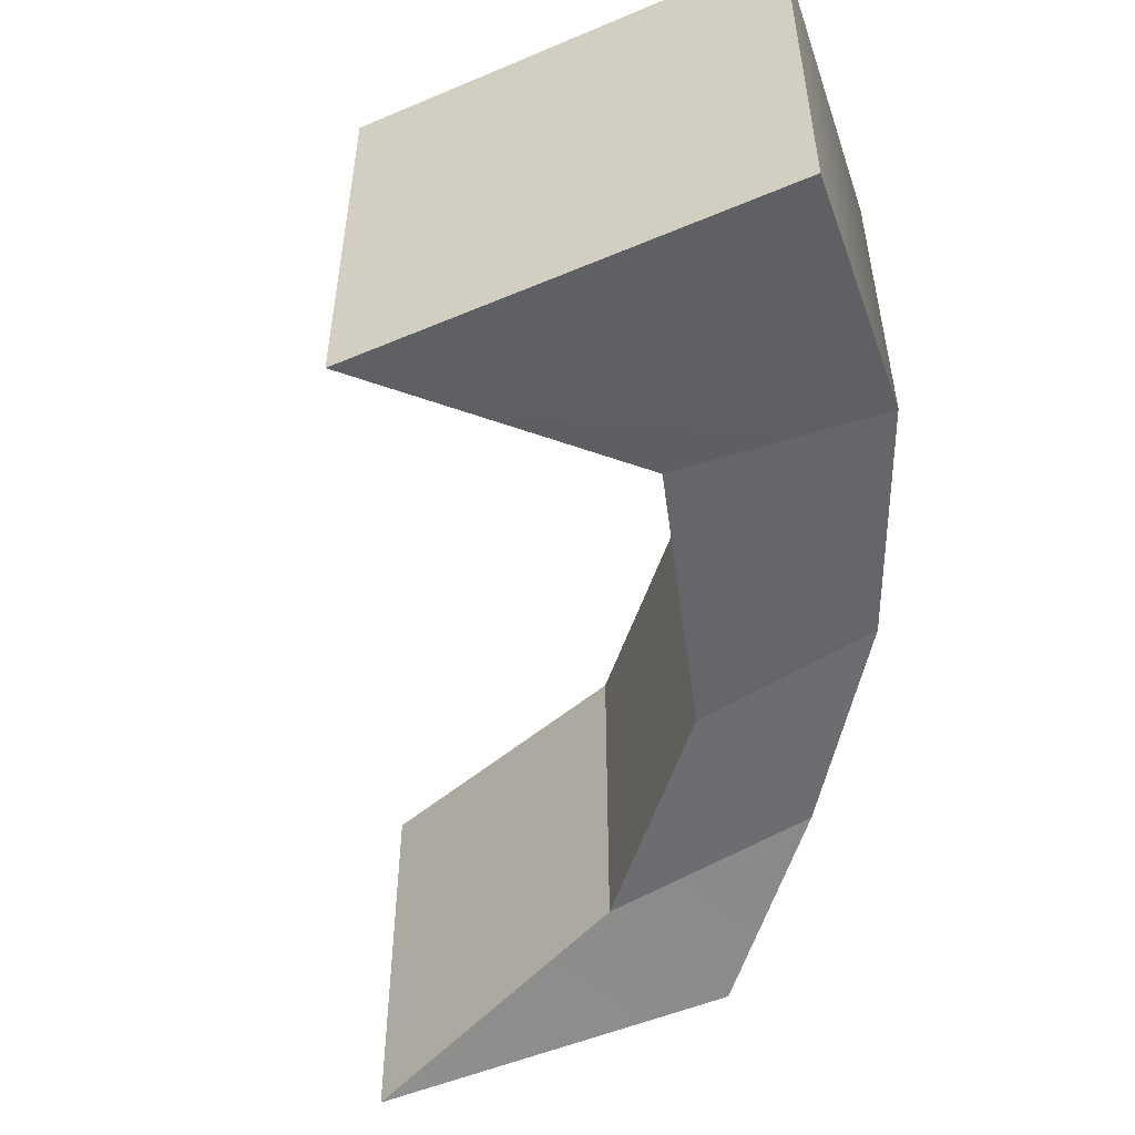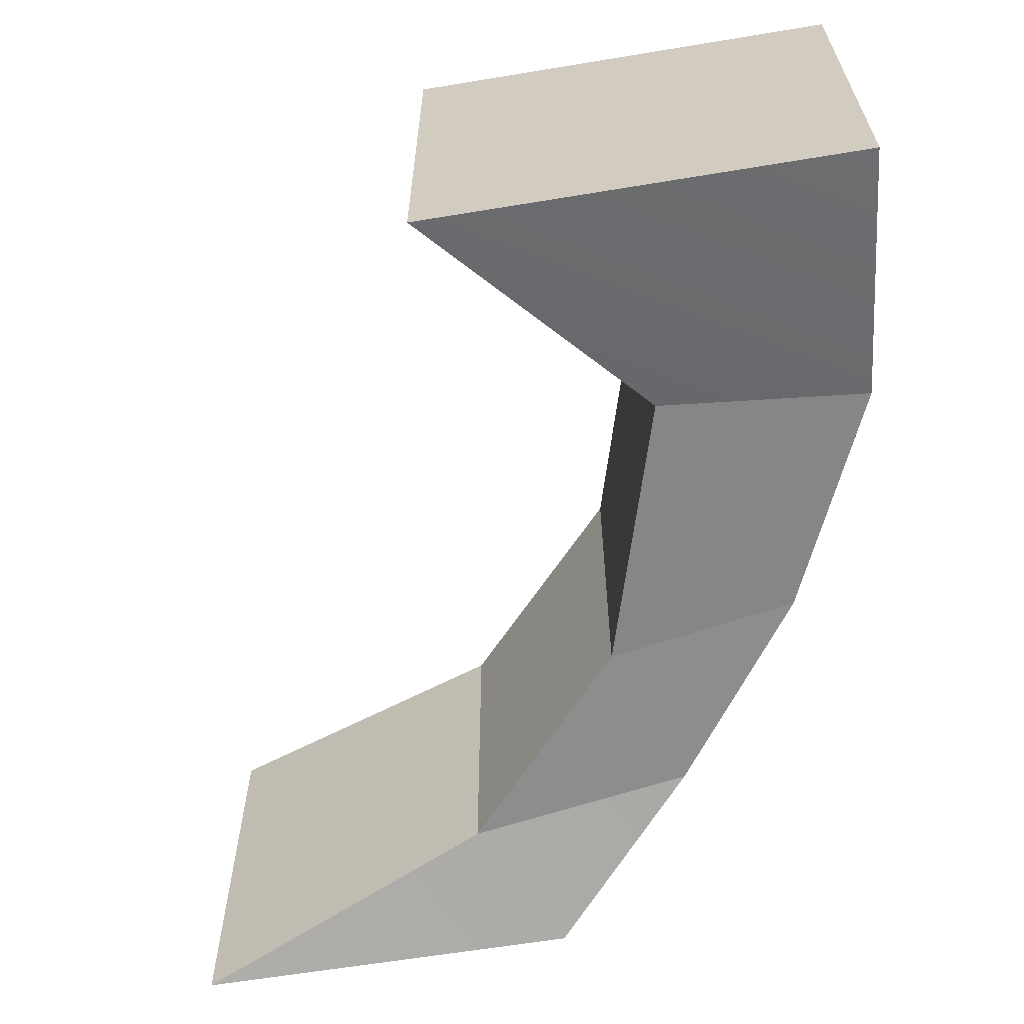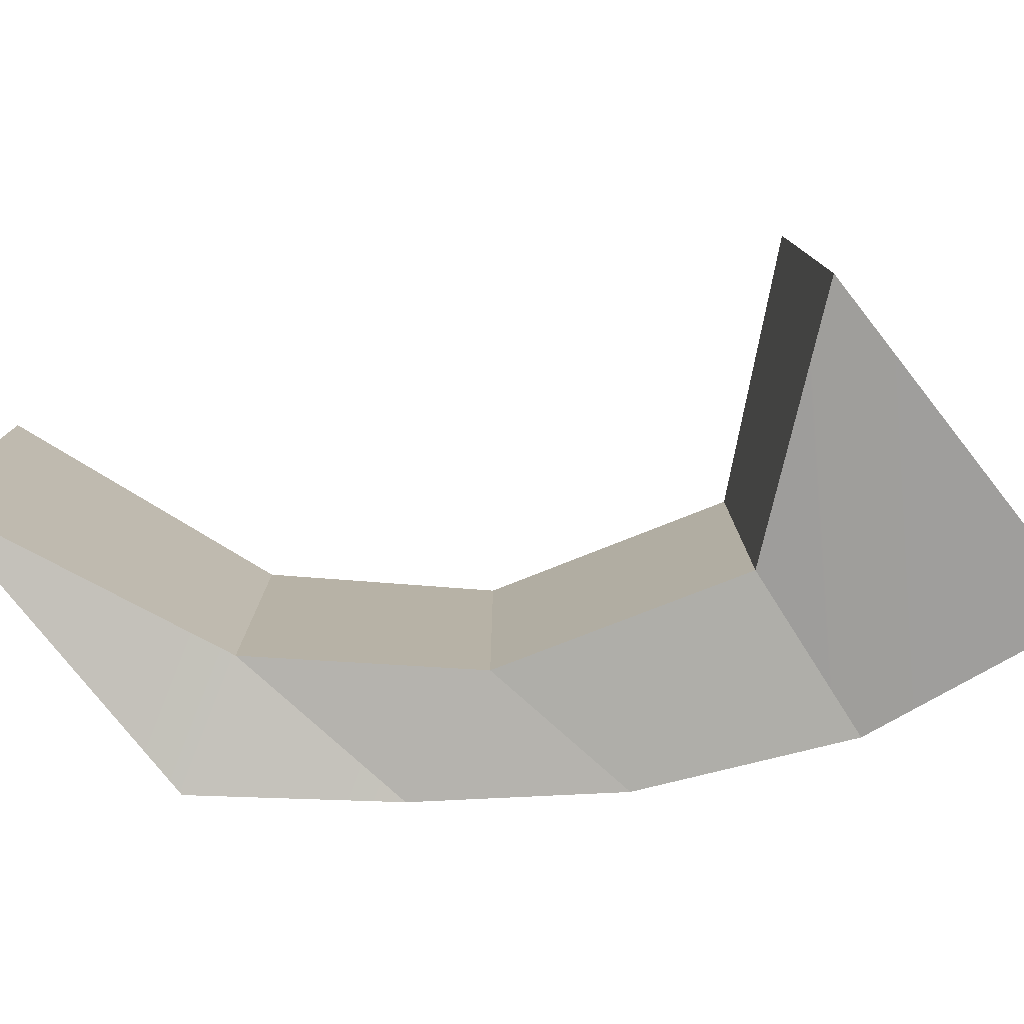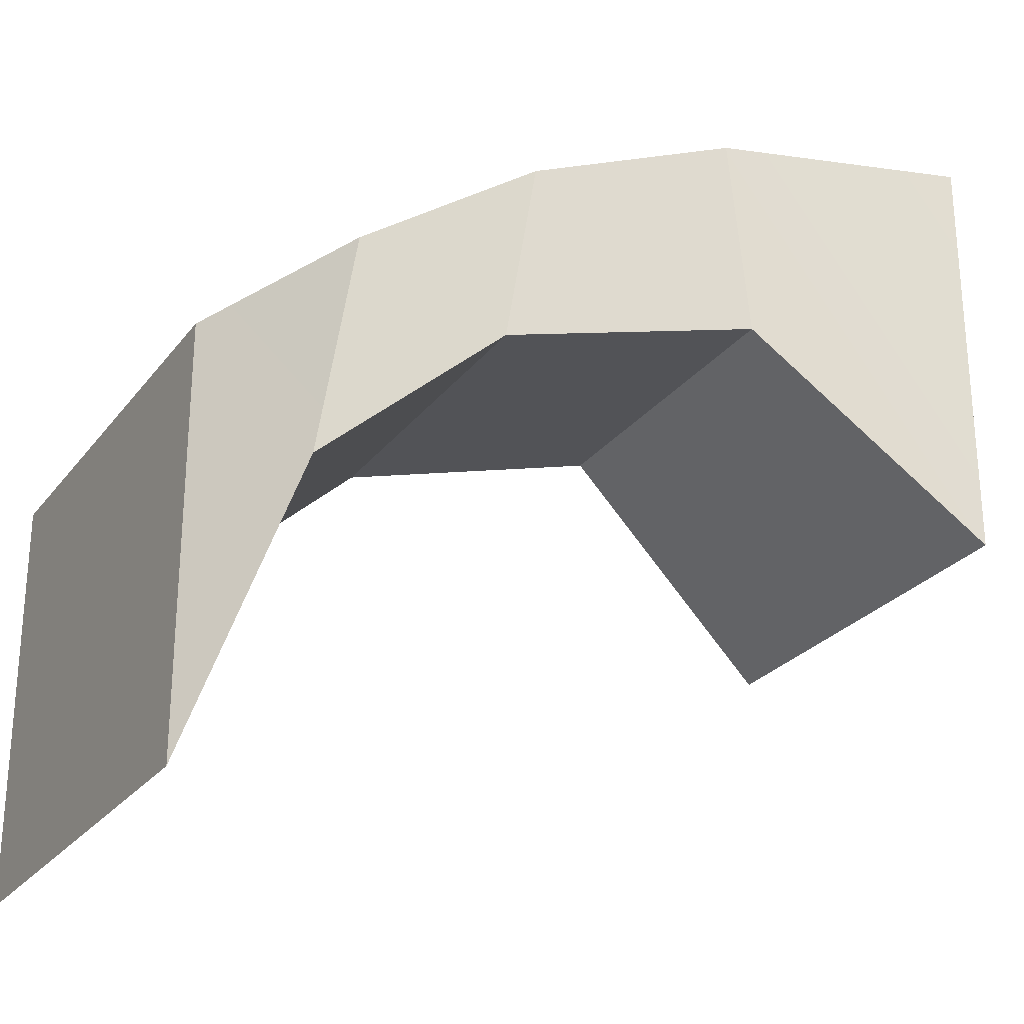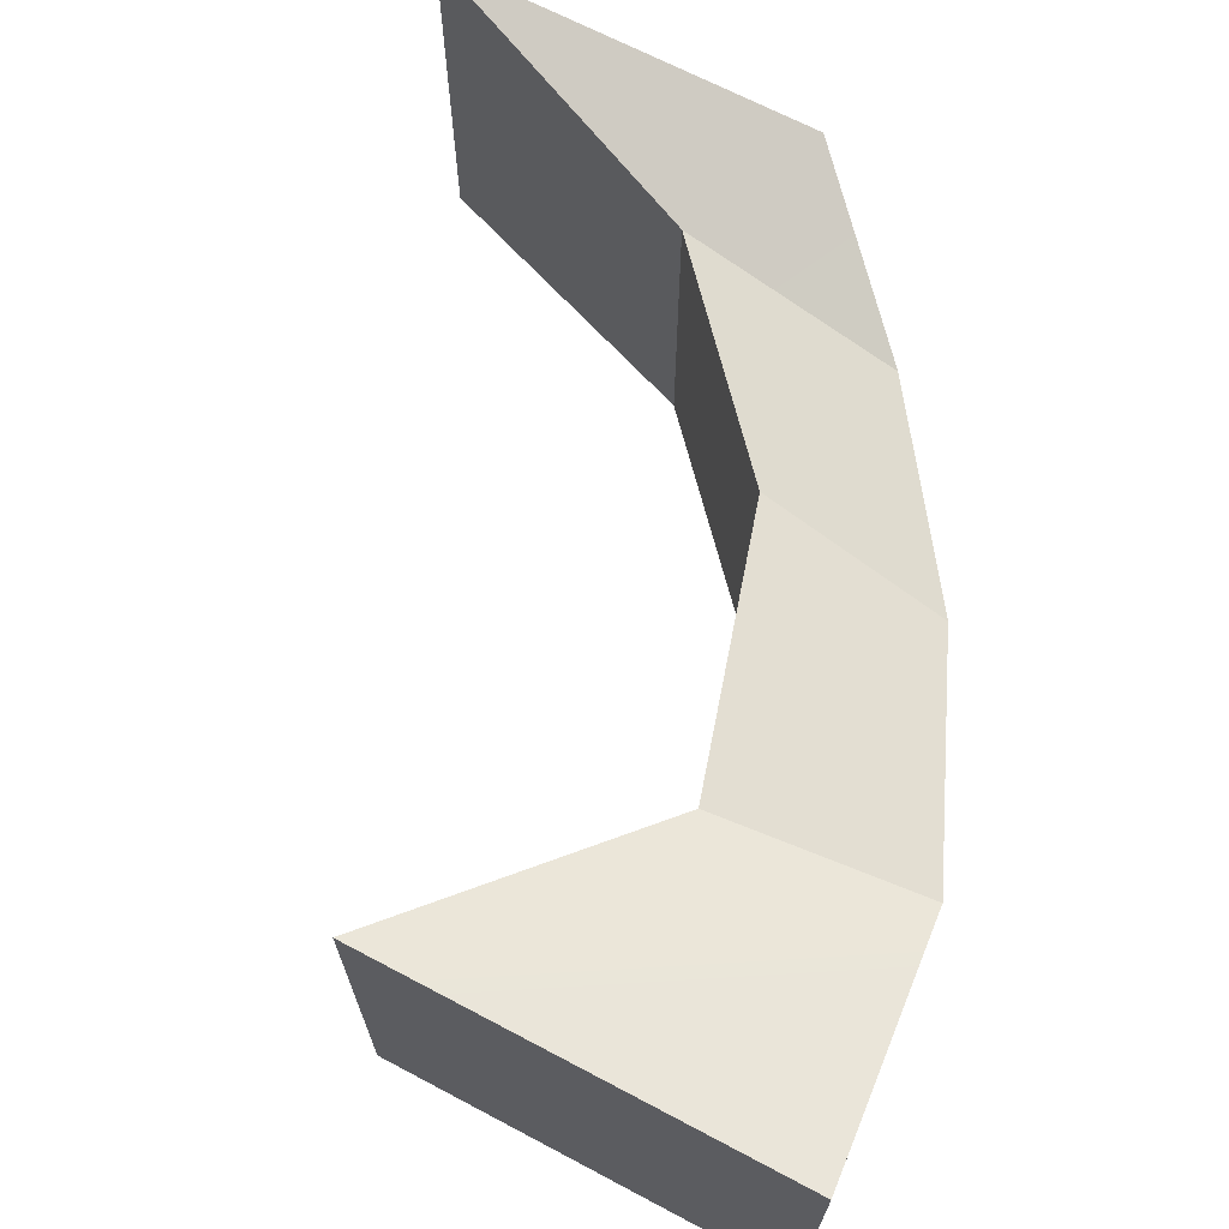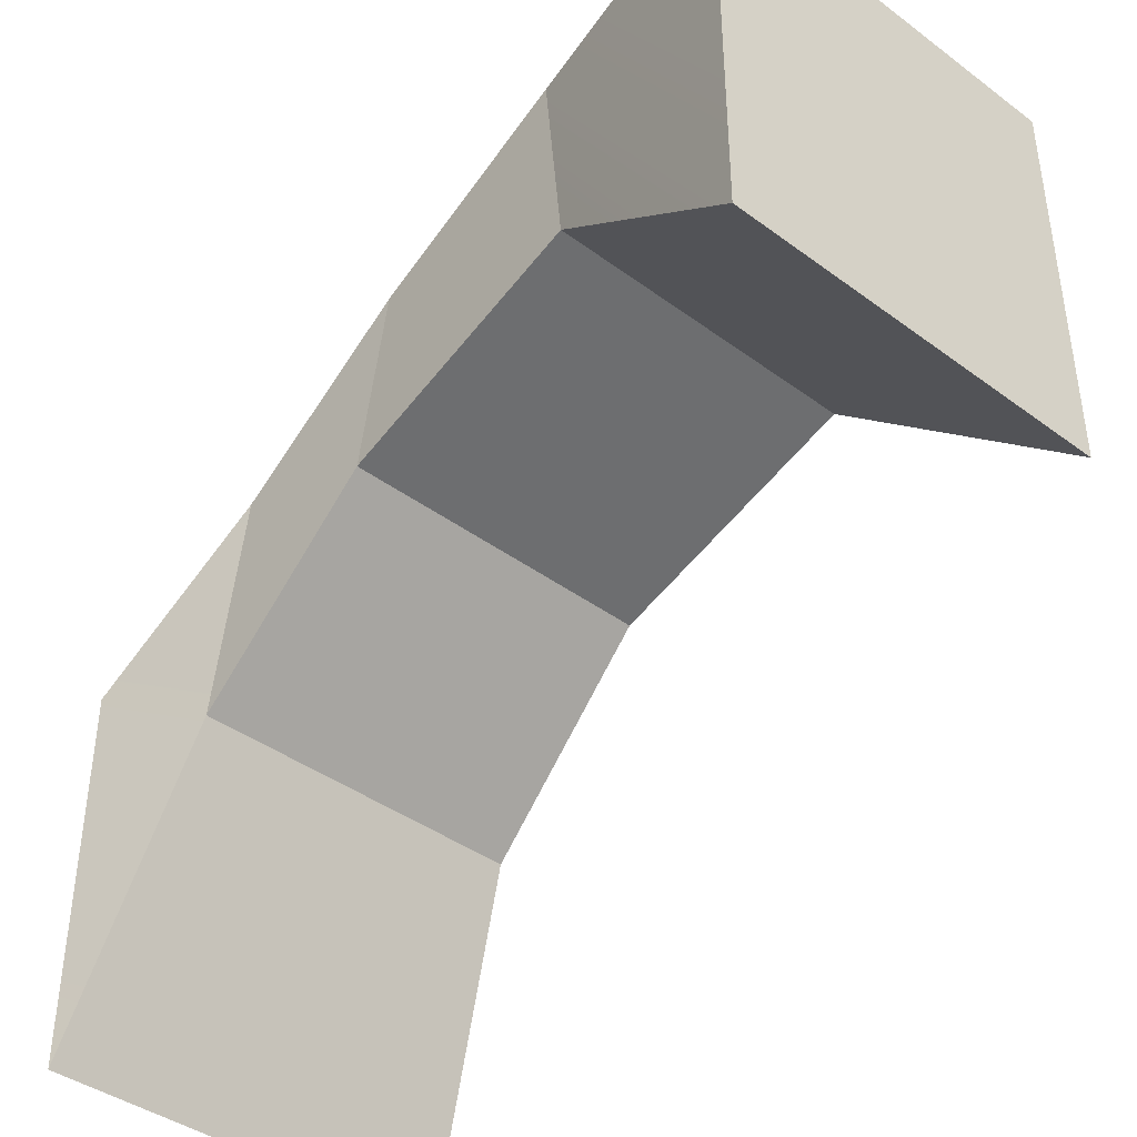
<metadata>
{"format":"obj","ext":"obj","renderer":"f3d","projection":"perspective","resolution":1024,"background":"white","views":[{"elev":-52.2,"azim":114.5,"up":"+Z"},{"elev":-62.5,"azim":99.5,"up":"+Z"},{"elev":-77.9,"azim":38.3,"up":"+Z"},{"elev":-26.1,"azim":-28.8,"up":"+Y"},{"elev":68.0,"azim":117.9,"up":"+Z"},{"elev":-41.1,"azim":48.1,"up":"+Y"}]}
</metadata>
<code>
g pb_Mesh374732
v -4 -2.883 0
v -4 -2.883 -2
v -4 -1 0
v -4 -1 -2
v 0 -1.073 -2
v 0 -1.073 0
v 0 1 -2
v 0 1 0
v -1.145 -0.12 -0.1906
v -2.469 -0.5194 -0.2016
v -2.313 0.4024 -0.2016
v -1.246 0.88 -0.1906
v 0 -1.073 0
v -1.145 -0.12 -0.1906
v -1.246 0.88 -0.1906
v 0 1 0
v -1.246 0.88 -1.809
v 0 -1.073 -2
v 0 1 -2
v -1.145 -0.12 -1.809
v -2.313 0.4024 -1.798
v -1.145 -0.12 -1.809
v -1.246 0.88 -1.809
v -2.469 -0.5194 -1.798
v -2.313 0.4024 -1.798
v -1.246 0.88 -1.809
v -2.313 0.4024 -0.2016
v -1.246 0.88 -0.1906
v -1.246 0.88 -1.809
v 0 1 -2
v -1.246 0.88 -0.1906
v 0 1 0
v -2.469 -0.5194 -0.2016
v -1.145 -0.12 -0.1906
v -1.145 -0.12 -1.809
v -2.469 -0.5194 -1.798
v -1.145 -0.12 -0.1906
v 0 -1.073 0
v 0 -1.073 -2
v -1.145 -0.12 -1.809
v -3.391 -1.355 -0.1688
v -4 -2.883 0
v -4 -1 0
v -3.212 -0.2541 -0.1688
v -2.469 -0.5194 -0.2016
v -3.391 -1.355 -0.1688
v -3.212 -0.2541 -0.1688
v -2.313 0.4024 -0.2016
v -3.212 -0.2541 -1.831
v -2.469 -0.5194 -1.798
v -2.313 0.4024 -1.798
v -3.391 -1.355 -1.831
v -4 -1 -2
v -3.391 -1.355 -1.831
v -3.212 -0.2541 -1.831
v -4 -2.883 -2
v -4 -1 -2
v -3.212 -0.2541 -1.831
v -3.212 -0.2541 -0.1688
v -4 -1 0
v -3.212 -0.2541 -1.831
v -2.313 0.4024 -1.798
v -2.313 0.4024 -0.2016
v -3.212 -0.2541 -0.1688
v -3.391 -1.355 -0.1688
v -4 -2.883 -2
v -4 -2.883 0
v -3.391 -1.355 -1.831
v -2.469 -0.5194 -0.2016
v -3.391 -1.355 -1.831
v -3.391 -1.355 -0.1688
v -2.469 -0.5194 -1.798
g pb_Mesh374732_0
f 3 2 1
f 3 4 2
f 7 6 5
f 7 8 6
f 11 10 9
f 11 9 12
f 15 14 13
f 15 13 16
f 19 18 17
f 18 20 17
f 23 22 21
f 22 24 21
f 27 26 25
f 27 28 26
f 31 30 29
f 31 32 30
f 35 34 33
f 36 35 33
f 39 38 37
f 40 39 37
f 43 42 41
f 43 41 44
f 47 46 45
f 47 45 48
f 51 50 49
f 50 52 49
f 55 54 53
f 54 56 53
f 59 58 57
f 59 57 60
f 63 62 61
f 63 61 64
f 67 66 65
f 66 68 65
f 71 70 69
f 70 72 69

</code>
